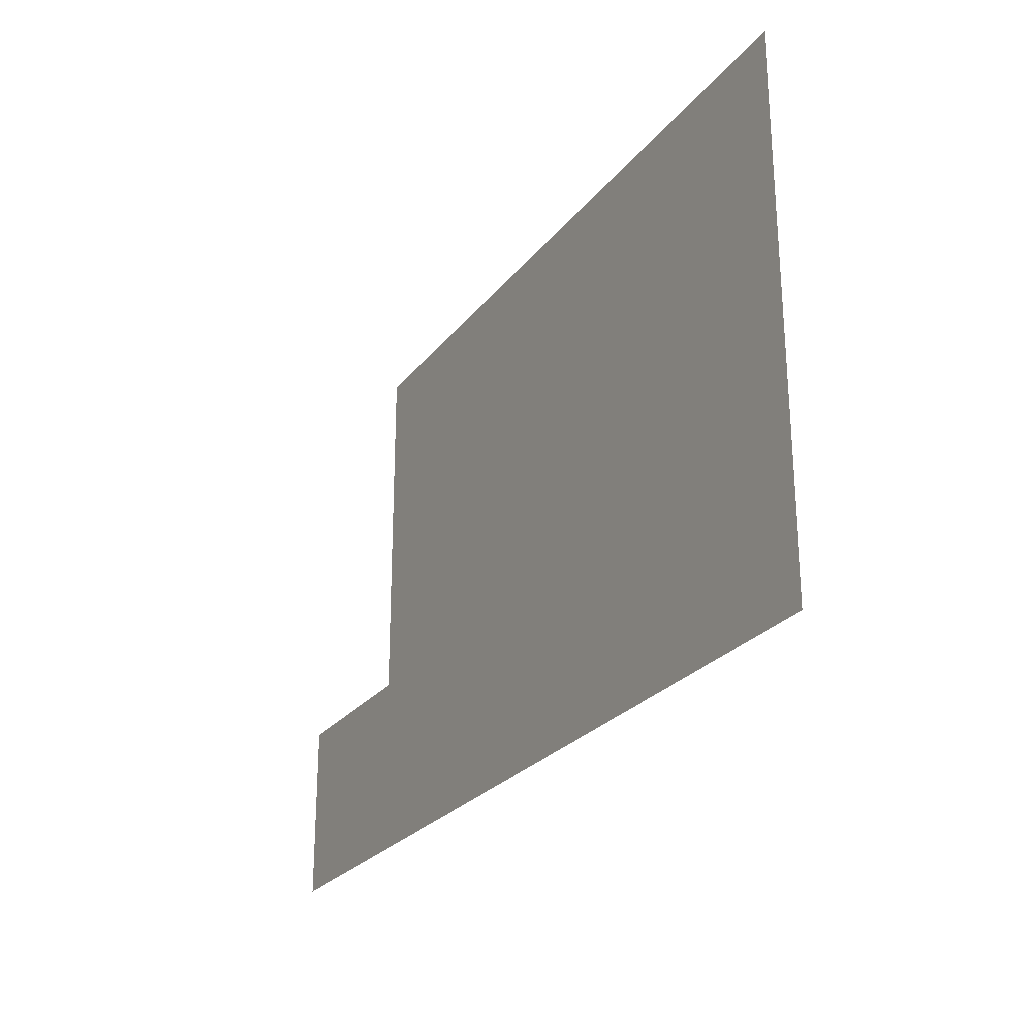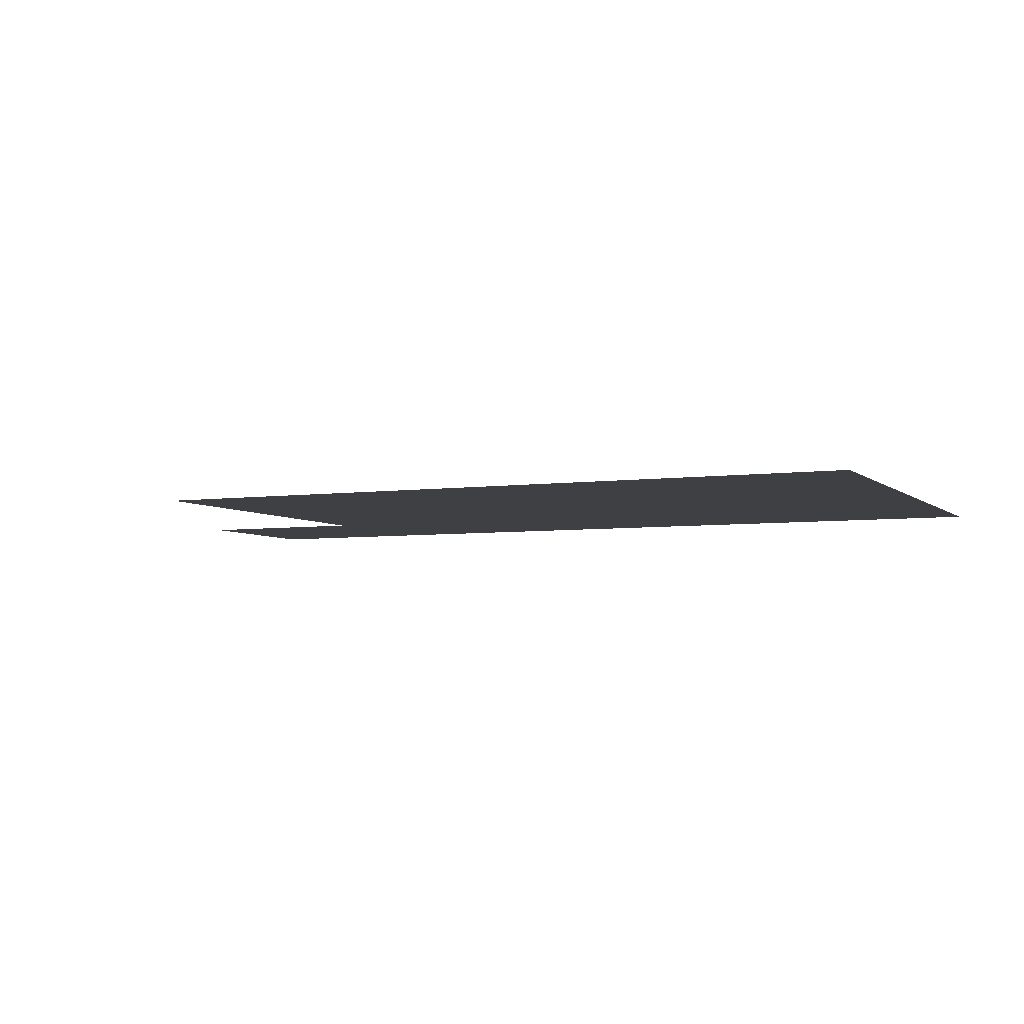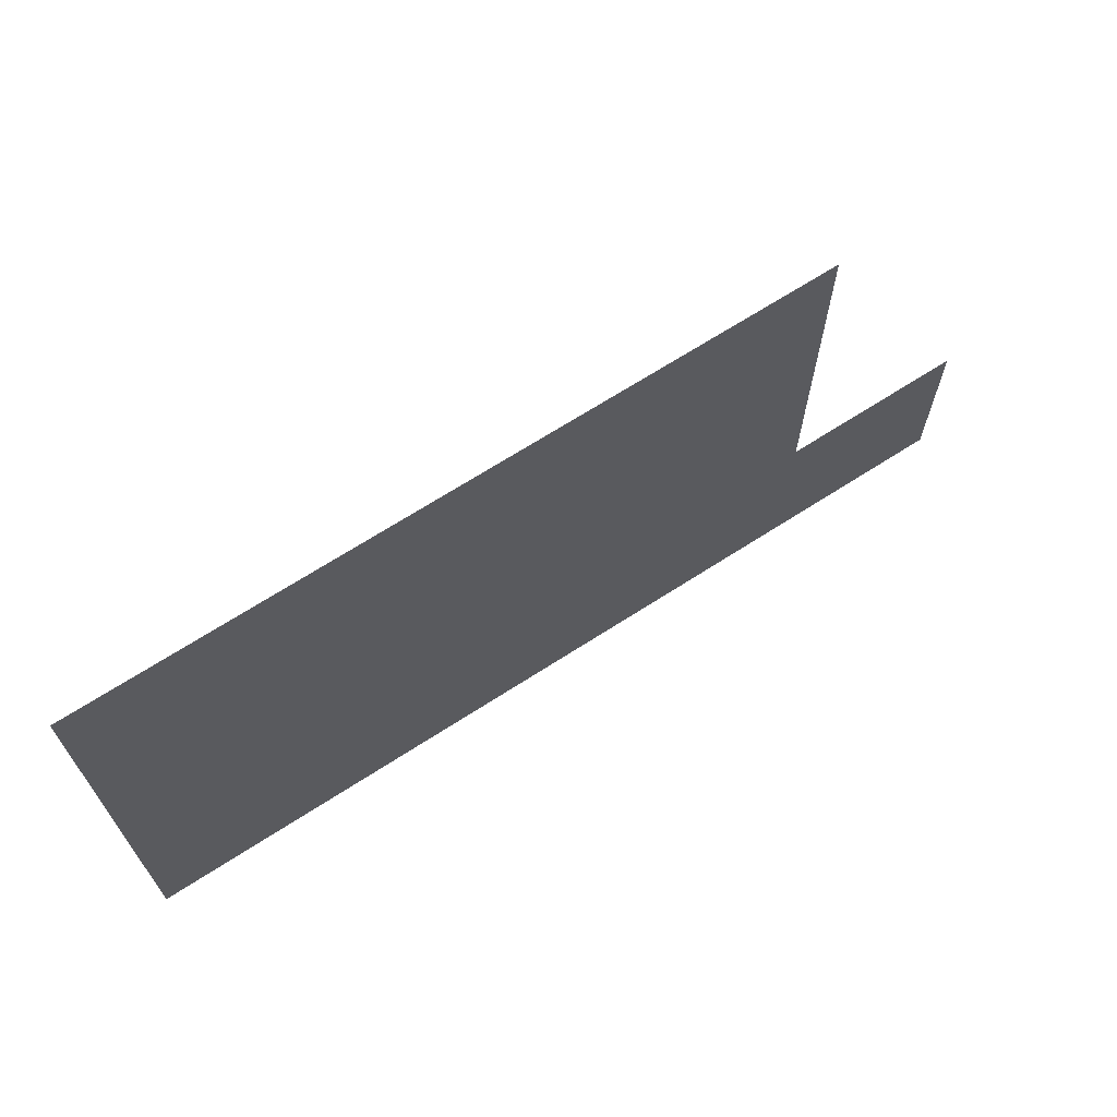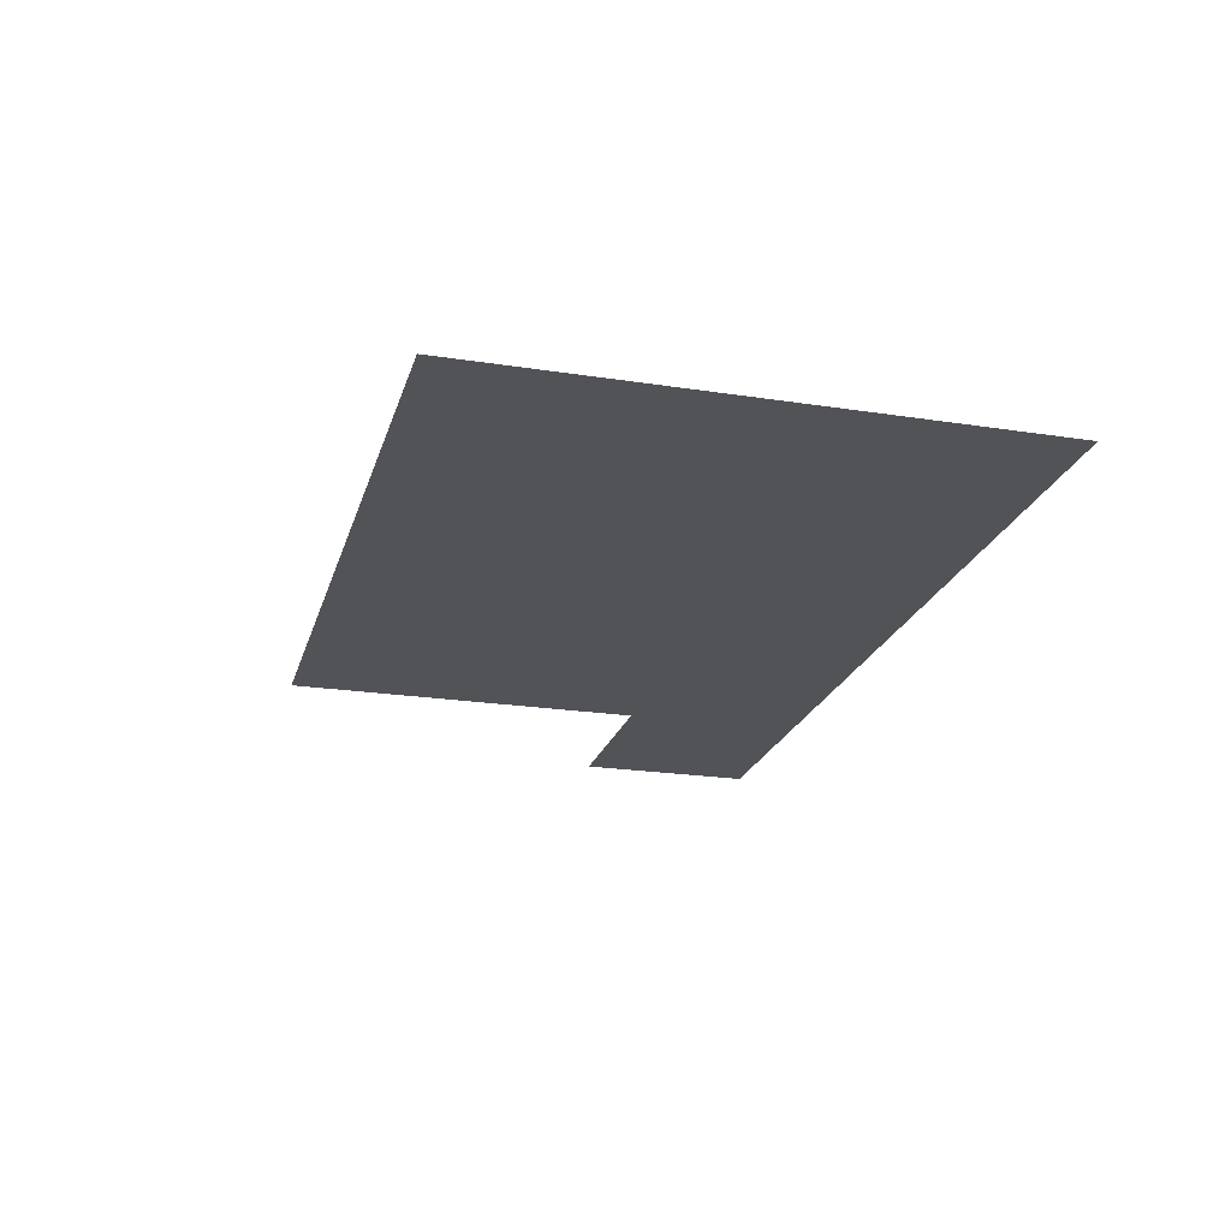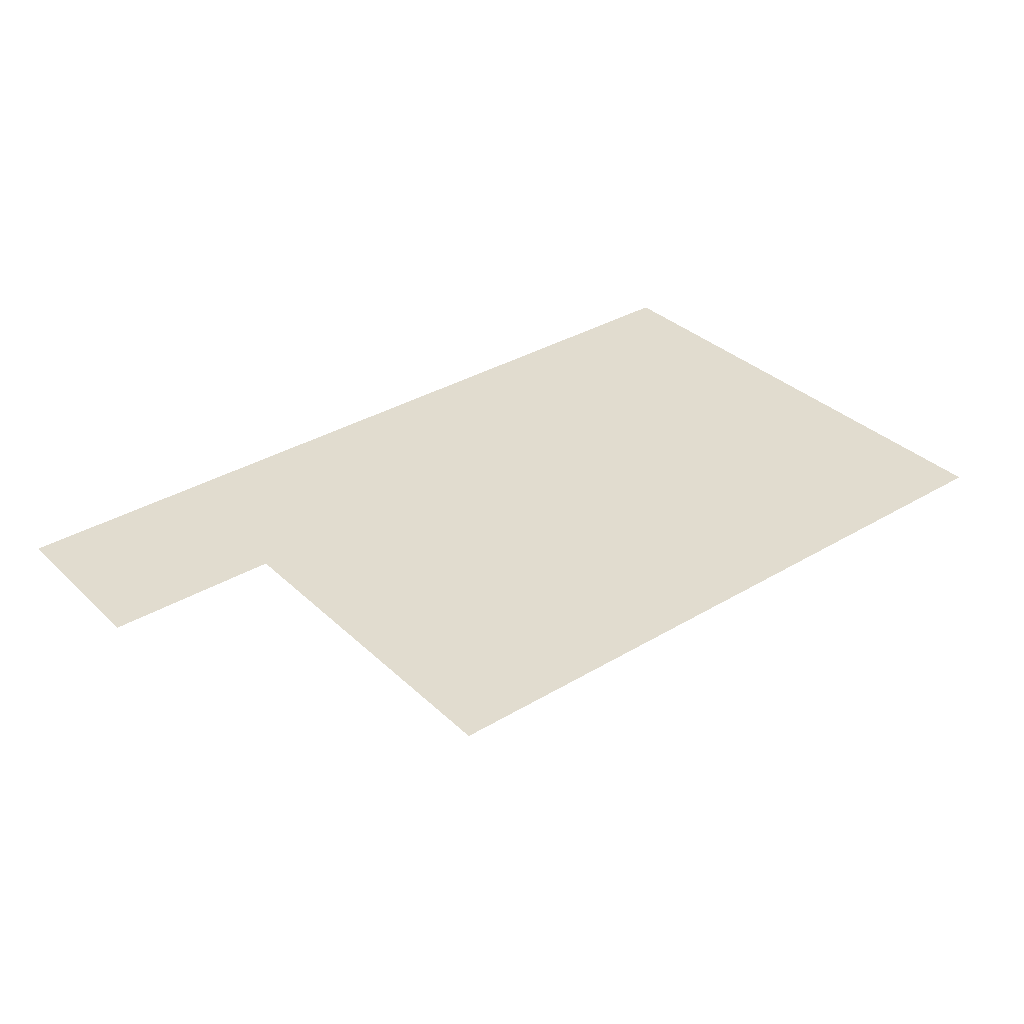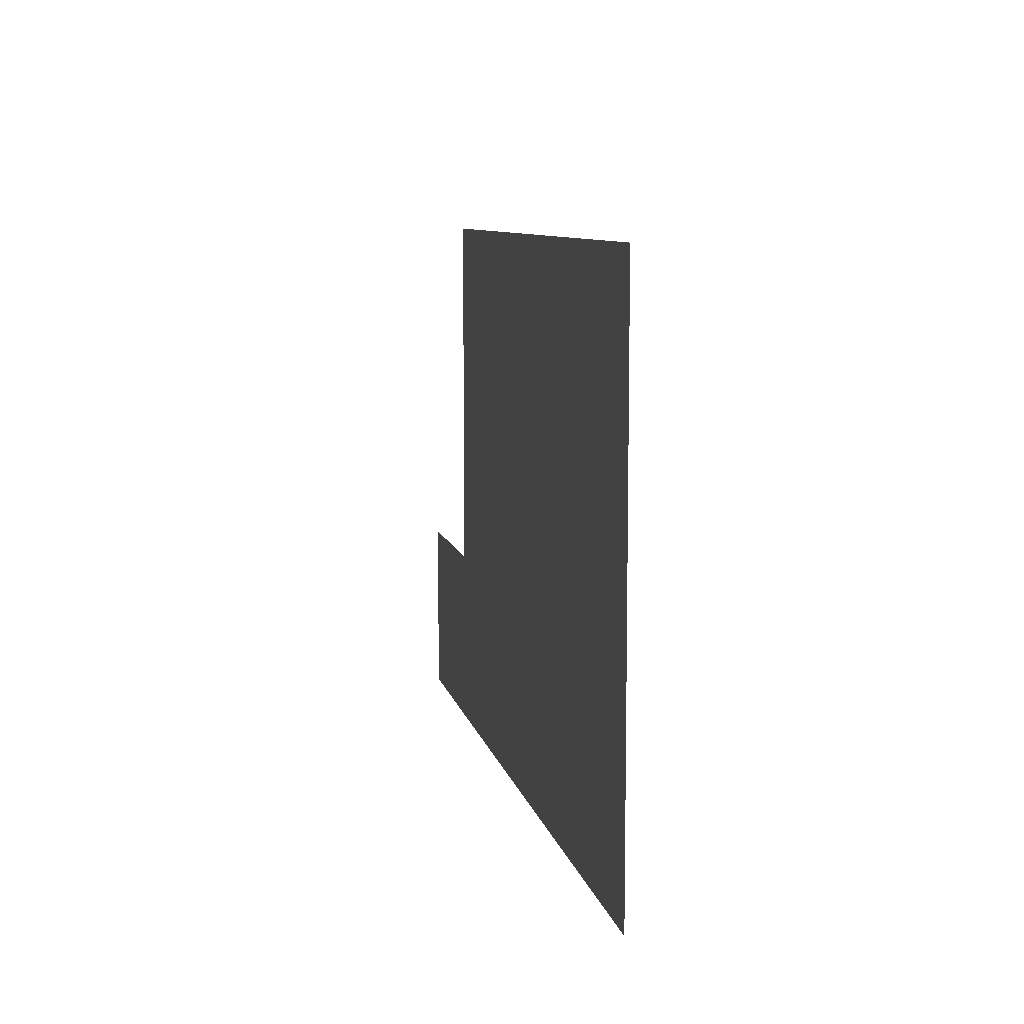
<metadata>
{"format":"obj","ext":"obj","renderer":"f3d","projection":"perspective","resolution":1024,"background":"white","views":[{"elev":-25.6,"azim":-118.9,"up":"+Y"},{"elev":-5.0,"azim":-155.9,"up":"+Z"},{"elev":67.8,"azim":-32.9,"up":"+Y"},{"elev":-22.0,"azim":-105.1,"up":"+Z"},{"elev":34.3,"azim":141.2,"up":"+Z"},{"elev":8.6,"azim":-101.3,"up":"+Y"}]}
</metadata>
<code>
v -128 -224 0
v -144 -224 0
v -144 -208 0
v -128 -208 0
v -144 -224 0
v -160 -224 0
v -160 -208 0
v -144 -208 0
v -160 -224 0
v -176 -224 0
v -176 -208 0
v -160 -208 0
v -176 -224 0
v -192 -224 0
v -192 -208 0
v -176 -208 0
v -128 -240 0
v -144 -240 0
v -144 -224 0
v -128 -224 0
v -144 -240 0
v -160 -240 0
v -160 -224 0
v -144 -224 0
v -160 -240 0
v -176 -240 0
v -176 -224 0
v -160 -224 0
v -176 -240 0
v -192 -240 0
v -192 -224 0
v -176 -224 0
v -112 -256 0
v -128 -256 0
v -128 -240 0
v -112 -240 0
v -128 -256 0
v -144 -256 0
v -144 -240 0
v -128 -240 0
v -144 -256 0
v -160 -256 0
v -160 -240 0
v -144 -240 0
v -160 -256 0
v -176 -256 0
v -176 -240 0
v -160 -240 0
v -176 -256 0
v -192 -256 0
v -192 -240 0
v -176 -240 0
g icmc_mesh_0117
f 1 2 3 4
f 5 6 7 8
f 9 10 11 12
f 13 14 15 16
f 17 18 19 20
f 21 22 23 24
f 25 26 27 28
f 29 30 31 32
f 33 34 35 36
f 37 38 39 40
f 41 42 43 44
f 45 46 47 48
f 49 50 51 52

</code>
